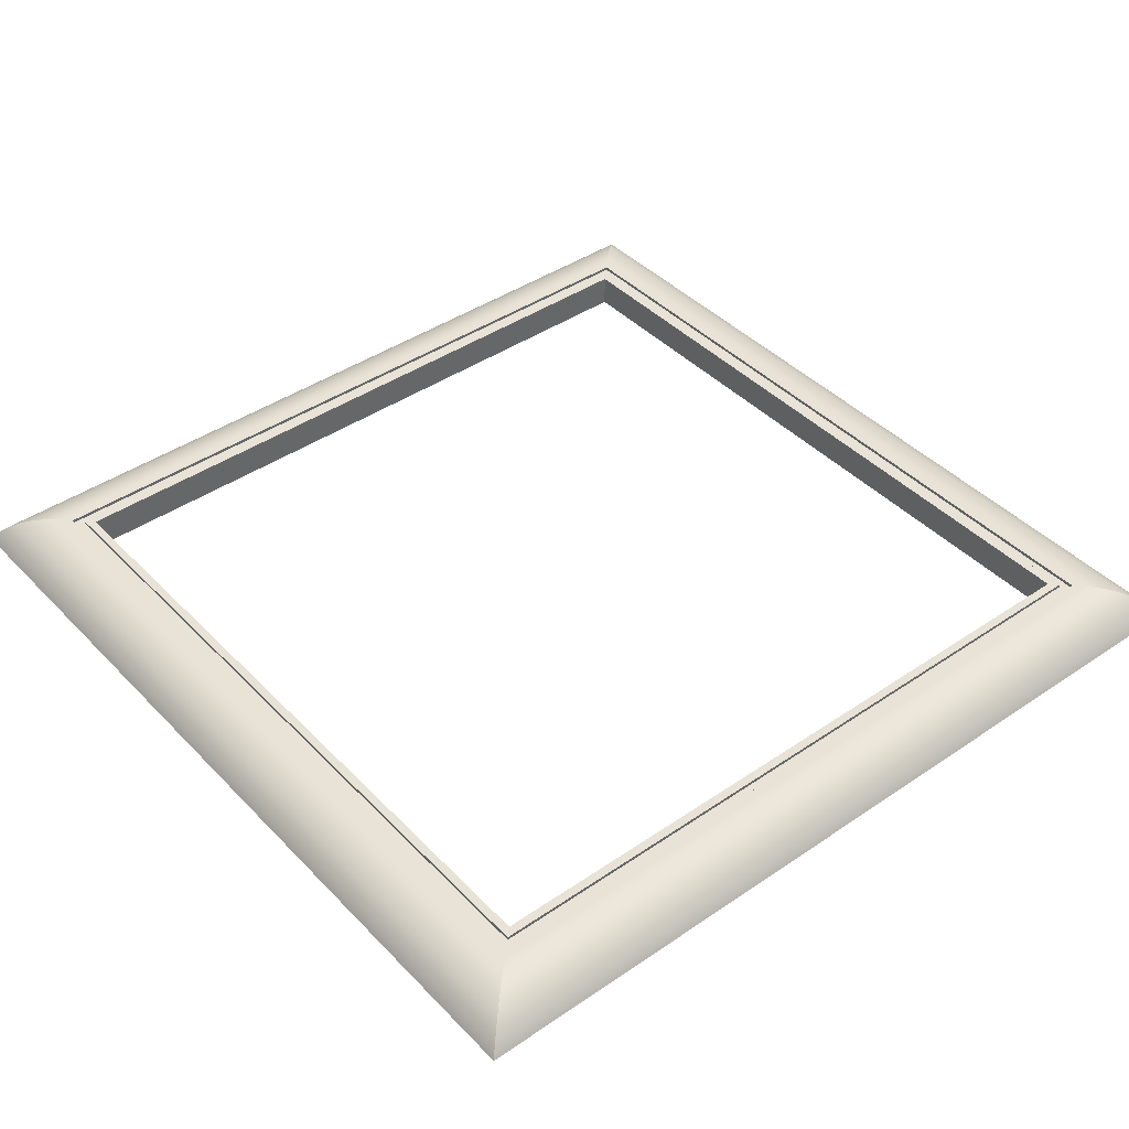
<metadata>
{"format":"obj","ext":"obj","renderer":"f3d","projection":"perspective","resolution":1024,"background":"white","views":[{"elev":41.9,"azim":50.6,"up":"+Z"}]}
</metadata>
<code>
g frame-6
v 107.5 -64 10
v -107.5 -64 10
v -107.5 -64 9
v 107.5 -64 9
v -110.2 -66.68 10
v 110.2 -66.68 10
v 110.2 -66.68 9
v -110.2 -66.68 9
v 112.7 -69.18 10
v -112.7 -69.18 10
v -114 -70.49 9.957
v -115.3 -71.79 9.829
v -116.6 -73.08 9.616
v -117.9 -74.36 9.319
v -119.1 -75.61 8.939
v -120.3 -76.83 8.478
v -121.5 -78.03 7.937
v -122.7 -79.18 7.321
v -123.8 -80.29 6.629
v -124.9 -81.35 5.867
v -125.9 -82.37 5.037
v -126.8 -83.32 4.142
v -127.7 -84.22 3.187
v -128.5 -85.05 2.175
v -129.3 -85.81 1.111
v -130 -86.5 0
v 130 -86.5 0
v 129.3 -85.81 1.111
v 128.5 -85.05 2.175
v 127.7 -84.22 3.187
v 126.8 -83.32 4.142
v 125.9 -82.37 5.037
v 124.9 -81.35 5.867
v 123.8 -80.29 6.629
v 122.7 -79.18 7.321
v 121.5 -78.03 7.937
v 120.3 -76.83 8.478
v 119.1 -75.61 8.939
v 117.9 -74.36 9.319
v 116.6 -73.08 9.616
v 115.3 -71.79 9.829
v 114 -70.49 9.957
v -97.5 -70.79 9.935
v -65 -70.79 9.935
v -32.5 -70.79 9.935
v 0 -70.79 9.935
v 32.5 -70.79 9.935
v 65 -70.79 9.935
v 97.5 -70.79 9.935
v -97.5 -72.39 9.741
v -65 -72.39 9.741
v -32.5 -72.39 9.741
v 0 -72.39 9.741
v 32.5 -72.39 9.741
v 65 -72.39 9.741
v 97.5 -72.39 9.741
v -97.5 -73.97 9.419
v -65 -73.97 9.419
v -32.5 -73.97 9.419
v 0 -73.97 9.419
v 32.5 -73.97 9.419
v 65 -73.97 9.419
v 97.5 -73.97 9.419
v -97.5 -75.51 8.971
v -65 -75.51 8.971
v -32.5 -75.51 8.971
v 0 -75.51 8.971
v 32.5 -75.51 8.971
v 65 -75.51 8.971
v 97.5 -75.51 8.971
v -97.5 -77.02 8.4
v -65 -77.02 8.4
v -32.5 -77.02 8.4
v 0 -77.02 8.4
v 32.5 -77.02 8.4
v 65 -77.02 8.4
v 97.5 -77.02 8.4
v -97.5 -78.47 7.709
v -65 -78.47 7.709
v -32.5 -78.47 7.709
v 0 -78.47 7.709
v 32.5 -78.47 7.709
v 65 -78.47 7.709
v 97.5 -78.47 7.709
v -97.5 -79.87 6.904
v -65 -79.87 6.904
v -32.5 -79.87 6.904
v 0 -79.87 6.904
v 32.5 -79.87 6.904
v 65 -79.87 6.904
v 97.5 -79.87 6.904
v -97.5 -81.19 5.989
v -65 -81.19 5.989
v -32.5 -81.19 5.989
v 0 -81.19 5.989
v 32.5 -81.19 5.989
v 65 -81.19 5.989
v 97.5 -81.19 5.989
v -97.5 -82.44 4.97
v -65 -82.44 4.97
v -32.5 -82.44 4.97
v 0 -82.44 4.97
v 32.5 -82.44 4.97
v 65 -82.44 4.97
v 97.5 -82.44 4.97
v -97.5 -83.6 3.854
v -65 -83.6 3.854
v -32.5 -83.6 3.854
v 0 -83.6 3.854
v 32.5 -83.6 3.854
v 65 -83.6 3.854
v 97.5 -83.6 3.854
v -97.5 -84.67 2.649
v -65 -84.67 2.649
v -32.5 -84.67 2.649
v 0 -84.67 2.649
v 32.5 -84.67 2.649
v 65 -84.67 2.649
v 97.5 -84.67 2.649
v -97.5 -85.64 1.361
v -65 -85.64 1.361
v -32.5 -85.64 1.361
v 0 -85.64 1.361
v 32.5 -85.64 1.361
v 65 -85.64 1.361
v 97.5 -85.64 1.361
v 105 -61.5 0
v -105 -61.5 0
v -105 -61.5 10
v 105 -61.5 10
v -107.5 151 10
v -107.5 151 9
v -105 148.5 0
v -105 148.5 10
v 105 148.5 0
v 130 173.5 0
v -130 173.5 0
v 105 148.5 10
v 107.5 151 10
v 107.5 151 9
v 110.2 153.7 10
v -110.2 153.7 10
v -110.2 153.7 9
v 110.2 153.7 9
v 112.7 156.2 10
v -112.7 156.2 10
v -114 157.5 9.957
v -115.3 158.8 9.829
v -116.6 160.1 9.616
v -117.9 161.4 9.319
v -119.1 162.6 8.939
v -120.3 163.8 8.478
v -121.5 165 7.937
v -122.7 166.2 7.321
v -123.8 167.3 6.629
v -124.9 168.4 5.867
v -125.9 169.4 5.037
v -126.8 170.3 4.142
v -127.7 171.2 3.187
v -128.5 172 2.175
v -129.3 172.8 1.111
v -114.3 141 9.935
v -114.3 108.5 9.935
v -114.3 76 9.935
v -114.3 43.5 9.935
v -114.3 11 9.935
v -114.3 -21.5 9.935
v -114.3 -54 9.935
v -115.9 141 9.741
v -115.9 108.5 9.741
v -115.9 76 9.741
v -115.9 43.5 9.741
v -115.9 11 9.741
v -115.9 -21.5 9.741
v -115.9 -54 9.741
v -117.5 141 9.419
v -117.5 108.5 9.419
v -117.5 76 9.419
v -117.5 43.5 9.419
v -117.5 11 9.419
v -117.5 -21.5 9.419
v -117.5 -54 9.419
v -119 141 8.971
v -119 108.5 8.971
v -119 76 8.971
v -119 43.5 8.971
v -119 11 8.971
v -119 -21.5 8.971
v -119 -54 8.971
v -120.5 141 8.4
v -120.5 108.5 8.4
v -120.5 76 8.4
v -120.5 43.5 8.4
v -120.5 11 8.4
v -120.5 -21.5 8.4
v -120.5 -54 8.4
v -122 141 7.709
v -122 108.5 7.709
v -122 76 7.709
v -122 43.5 7.709
v -122 11 7.709
v -122 -21.5 7.709
v -122 -54 7.709
v -123.4 141 6.904
v -123.4 108.5 6.904
v -123.4 76 6.904
v -123.4 43.5 6.904
v -123.4 11 6.904
v -123.4 -21.5 6.904
v -123.4 -54 6.904
v -124.7 141 5.989
v -124.7 108.5 5.989
v -124.7 76 5.989
v -124.7 43.5 5.989
v -124.7 11 5.989
v -124.7 -21.5 5.989
v -124.7 -54 5.989
v -125.9 141 4.97
v -125.9 108.5 4.97
v -125.9 76 4.97
v -125.9 43.5 4.97
v -125.9 11 4.97
v -125.9 -21.5 4.97
v -125.9 -54 4.97
v -127.1 141 3.854
v -127.1 108.5 3.854
v -127.1 76 3.854
v -127.1 43.5 3.854
v -127.1 11 3.854
v -127.1 -21.5 3.854
v -127.1 -54 3.854
v -128.2 141 2.649
v -128.2 108.5 2.649
v -128.2 76 2.649
v -128.2 43.5 2.649
v -128.2 11 2.649
v -128.2 -21.5 2.649
v -128.2 -54 2.649
v -129.1 141 1.361
v -129.1 108.5 1.361
v -129.1 76 1.361
v -129.1 43.5 1.361
v -129.1 11 1.361
v -129.1 -21.5 1.361
v -129.1 -54 1.361
v 114 157.5 9.957
v 115.3 158.8 9.829
v 116.6 160.1 9.616
v 117.9 161.4 9.319
v 119.1 162.6 8.939
v 120.3 163.8 8.478
v 121.5 165 7.937
v 122.7 166.2 7.321
v 123.8 167.3 6.629
v 124.9 168.4 5.867
v 125.9 169.4 5.037
v 126.8 170.3 4.142
v 127.7 171.2 3.187
v 128.5 172 2.175
v 129.3 172.8 1.111
v 97.5 157.8 9.935
v 65 157.8 9.935
v 32.5 157.8 9.935
v 0 157.8 9.935
v -32.5 157.8 9.935
v -65 157.8 9.935
v -97.5 157.8 9.935
v 97.5 159.4 9.741
v 65 159.4 9.741
v 32.5 159.4 9.741
v 0 159.4 9.741
v -32.5 159.4 9.741
v -65 159.4 9.741
v -97.5 159.4 9.741
v 97.5 161 9.419
v 65 161 9.419
v 32.5 161 9.419
v 0 161 9.419
v -32.5 161 9.419
v -65 161 9.419
v -97.5 161 9.419
v 97.5 162.5 8.971
v 65 162.5 8.971
v 32.5 162.5 8.971
v 0 162.5 8.971
v -32.5 162.5 8.971
v -65 162.5 8.971
v -97.5 162.5 8.971
v 97.5 164 8.4
v 65 164 8.4
v 32.5 164 8.4
v 0 164 8.4
v -32.5 164 8.4
v -65 164 8.4
v -97.5 164 8.4
v 97.5 165.5 7.709
v 65 165.5 7.709
v 32.5 165.5 7.709
v 0 165.5 7.709
v -32.5 165.5 7.709
v -65 165.5 7.709
v -97.5 165.5 7.709
v 97.5 166.9 6.904
v 65 166.9 6.904
v 32.5 166.9 6.904
v 0 166.9 6.904
v -32.5 166.9 6.904
v -65 166.9 6.904
v -97.5 166.9 6.904
v 97.5 168.2 5.989
v 65 168.2 5.989
v 32.5 168.2 5.989
v 0 168.2 5.989
v -32.5 168.2 5.989
v -65 168.2 5.989
v -97.5 168.2 5.989
v 97.5 169.4 4.97
v 65 169.4 4.97
v 32.5 169.4 4.97
v 0 169.4 4.97
v -32.5 169.4 4.97
v -65 169.4 4.97
v -97.5 169.4 4.97
v 97.5 170.6 3.854
v 65 170.6 3.854
v 32.5 170.6 3.854
v 0 170.6 3.854
v -32.5 170.6 3.854
v -65 170.6 3.854
v -97.5 170.6 3.854
v 97.5 171.7 2.649
v 65 171.7 2.649
v 32.5 171.7 2.649
v 0 171.7 2.649
v -32.5 171.7 2.649
v -65 171.7 2.649
v -97.5 171.7 2.649
v 97.5 172.6 1.361
v 65 172.6 1.361
v 32.5 172.6 1.361
v 0 172.6 1.361
v -32.5 172.6 1.361
v -65 172.6 1.361
v -97.5 172.6 1.361
v 129.1 141 1.361
v 129.1 108.5 1.361
v 129.1 76 1.361
v 129.1 43.5 1.361
v 129.1 11 1.361
v 129.1 -21.5 1.361
v 129.1 -54 1.361
v 128.2 141 2.649
v 128.2 108.5 2.649
v 128.2 76 2.649
v 128.2 43.5 2.649
v 128.2 11 2.649
v 128.2 -21.5 2.649
v 128.2 -54 2.649
v 127.1 141 3.854
v 127.1 108.5 3.854
v 127.1 76 3.854
v 127.1 43.5 3.854
v 127.1 11 3.854
v 127.1 -21.5 3.854
v 127.1 -54 3.854
v 125.9 141 4.97
v 125.9 108.5 4.97
v 125.9 76 4.97
v 125.9 43.5 4.97
v 125.9 11 4.97
v 125.9 -21.5 4.97
v 125.9 -54 4.97
v 124.7 141 5.989
v 124.7 108.5 5.989
v 124.7 76 5.989
v 124.7 43.5 5.989
v 124.7 11 5.989
v 124.7 -21.5 5.989
v 124.7 -54 5.989
v 123.4 141 6.904
v 123.4 108.5 6.904
v 123.4 76 6.904
v 123.4 43.5 6.904
v 123.4 11 6.904
v 123.4 -21.5 6.904
v 123.4 -54 6.904
v 122 141 7.709
v 122 108.5 7.709
v 122 76 7.709
v 122 43.5 7.709
v 122 11 7.709
v 122 -21.5 7.709
v 122 -54 7.709
v 120.5 141 8.4
v 120.5 108.5 8.4
v 120.5 76 8.4
v 120.5 43.5 8.4
v 120.5 11 8.4
v 120.5 -21.5 8.4
v 120.5 -54 8.4
v 119 141 8.971
v 119 108.5 8.971
v 119 76 8.971
v 119 43.5 8.971
v 119 11 8.971
v 119 -21.5 8.971
v 119 -54 8.971
v 117.5 141 9.419
v 117.5 108.5 9.419
v 117.5 76 9.419
v 117.5 43.5 9.419
v 117.5 11 9.419
v 117.5 -21.5 9.419
v 117.5 -54 9.419
v 115.9 141 9.741
v 115.9 108.5 9.741
v 115.9 76 9.741
v 115.9 43.5 9.741
v 115.9 11 9.741
v 115.9 -21.5 9.741
v 115.9 -54 9.741
v 114.3 141 9.935
v 114.3 108.5 9.935
v 114.3 76 9.935
v 114.3 43.5 9.935
v 114.3 11 9.935
v 114.3 -21.5 9.935
v 114.3 -54 9.935
f 1 2 4
f 4 2 3
f 5 6 8
f 8 6 7
f 9 10 42
f 42 10 47
f 42 47 48
f 48 47 55
f 48 55 56
f 56 55 63
f 56 63 40
f 40 63 39
f 39 63 70
f 39 70 38
f 38 70 77
f 38 77 37
f 37 77 36
f 36 77 84
f 36 84 35
f 35 84 91
f 35 91 34
f 34 91 98
f 34 98 33
f 33 98 105
f 33 105 32
f 32 105 31
f 31 105 112
f 31 112 30
f 30 112 119
f 30 119 29
f 29 119 126
f 29 126 28
f 28 126 27
f 27 126 125
f 27 125 124
f 124 125 117
f 124 117 116
f 116 117 109
f 116 109 108
f 108 109 101
f 108 101 100
f 100 101 93
f 100 93 92
f 92 93 85
f 92 85 19
f 19 85 18
f 18 85 78
f 18 78 17
f 17 78 71
f 17 71 16
f 16 71 15
f 15 71 64
f 15 64 14
f 14 64 57
f 14 57 13
f 13 57 50
f 13 50 12
f 12 50 43
f 12 43 11
f 11 43 10
f 10 43 44
f 10 44 45
f 45 44 52
f 45 52 53
f 53 52 60
f 53 60 61
f 61 60 68
f 61 68 69
f 69 68 76
f 69 76 77
f 77 76 84
f 19 20 92
f 92 20 99
f 92 99 100
f 100 99 107
f 100 107 108
f 108 107 115
f 108 115 116
f 116 115 123
f 116 123 124
f 124 123 27
f 20 21 99
f 99 21 22
f 99 22 106
f 106 22 23
f 106 23 113
f 113 23 24
f 113 24 120
f 120 24 25
f 120 25 121
f 121 25 27
f 121 27 122
f 122 27 123
f 122 123 115
f 25 26 27
f 40 41 56
f 56 41 49
f 56 49 48
f 48 49 42
f 41 42 49
f 44 43 51
f 51 43 50
f 51 50 58
f 58 50 57
f 58 57 65
f 65 57 64
f 65 64 72
f 72 64 71
f 72 71 79
f 79 71 78
f 79 78 86
f 86 78 85
f 86 85 93
f 47 10 46
f 46 10 45
f 46 45 53
f 47 46 54
f 54 46 53
f 54 53 61
f 44 51 52
f 52 51 59
f 52 59 60
f 60 59 67
f 60 67 68
f 68 67 75
f 68 75 76
f 76 75 83
f 76 83 84
f 84 83 91
f 59 51 58
f 47 54 55
f 55 54 62
f 55 62 63
f 63 62 70
f 62 54 61
f 59 58 66
f 66 58 65
f 66 65 73
f 73 65 72
f 73 72 80
f 80 72 79
f 80 79 87
f 87 79 86
f 87 86 94
f 94 86 93
f 94 93 101
f 70 62 69
f 69 62 61
f 59 66 67
f 67 66 74
f 67 74 75
f 75 74 82
f 75 82 83
f 83 82 90
f 83 90 91
f 91 90 98
f 74 66 73
f 77 70 69
f 74 73 81
f 81 73 80
f 81 80 88
f 88 80 87
f 88 87 95
f 95 87 94
f 95 94 102
f 102 94 101
f 102 101 109
f 74 81 82
f 82 81 89
f 82 89 90
f 90 89 97
f 90 97 98
f 98 97 105
f 89 81 88
f 89 88 96
f 96 88 95
f 96 95 103
f 103 95 102
f 103 102 110
f 110 102 109
f 110 109 117
f 89 96 97
f 97 96 104
f 97 104 105
f 105 104 112
f 104 96 103
f 104 103 111
f 111 103 110
f 111 110 118
f 118 110 117
f 118 117 125
f 99 106 107
f 107 106 114
f 107 114 115
f 115 114 122
f 119 112 111
f 111 112 104
f 119 111 118
f 106 113 114
f 114 113 121
f 114 121 122
f 120 121 113
f 126 119 118
f 126 118 125
f 127 128 130
f 130 128 129
f 2 131 3
f 3 131 132
f 128 133 129
f 129 133 134
f 135 27 127
f 127 27 26
f 127 26 128
f 128 26 133
f 133 26 137
f 133 137 136
f 27 135 136
f 136 135 133
f 130 138 127
f 127 138 135
f 139 138 1
f 1 138 130
f 1 130 129
f 139 131 138
f 138 131 134
f 134 131 2
f 134 2 129
f 129 2 1
f 4 140 1
f 1 140 139
f 131 139 132
f 132 139 140
f 141 142 144
f 144 142 143
f 8 143 5
f 5 143 142
f 6 141 7
f 7 141 144
f 144 140 7
f 7 140 4
f 7 4 3
f 144 143 140
f 140 143 132
f 132 143 8
f 132 8 3
f 3 8 7
f 145 141 9
f 9 141 6
f 9 6 5
f 145 146 141
f 141 146 142
f 142 146 10
f 142 10 5
f 5 10 9
f 10 146 11
f 11 146 166
f 11 166 167
f 167 166 174
f 167 174 175
f 175 174 182
f 175 182 13
f 13 182 14
f 14 182 189
f 14 189 15
f 15 189 196
f 15 196 16
f 16 196 17
f 17 196 203
f 17 203 18
f 18 203 210
f 18 210 19
f 19 210 217
f 19 217 20
f 20 217 224
f 20 224 21
f 21 224 22
f 22 224 231
f 22 231 23
f 23 231 238
f 23 238 24
f 24 238 245
f 24 245 25
f 25 245 26
f 26 245 244
f 26 244 243
f 243 244 236
f 243 236 235
f 235 236 228
f 235 228 227
f 227 228 220
f 227 220 219
f 219 220 212
f 219 212 211
f 211 212 204
f 211 204 155
f 155 204 154
f 154 204 197
f 154 197 153
f 153 197 190
f 153 190 152
f 152 190 151
f 151 190 183
f 151 183 150
f 150 183 176
f 150 176 149
f 149 176 169
f 149 169 148
f 148 169 162
f 148 162 147
f 147 162 146
f 146 162 163
f 146 163 164
f 164 163 171
f 164 171 172
f 172 171 179
f 172 179 180
f 180 179 187
f 180 187 188
f 188 187 195
f 188 195 196
f 196 195 203
f 155 156 211
f 211 156 218
f 211 218 219
f 219 218 226
f 219 226 227
f 227 226 234
f 227 234 235
f 235 234 242
f 235 242 243
f 243 242 26
f 156 157 218
f 218 157 158
f 218 158 225
f 225 158 159
f 225 159 232
f 232 159 160
f 232 160 239
f 239 160 161
f 239 161 240
f 240 161 26
f 240 26 241
f 241 26 242
f 241 242 234
f 161 137 26
f 13 12 175
f 175 12 168
f 175 168 167
f 167 168 11
f 12 11 168
f 163 162 170
f 170 162 169
f 170 169 177
f 177 169 176
f 177 176 184
f 184 176 183
f 184 183 191
f 191 183 190
f 191 190 198
f 198 190 197
f 198 197 205
f 205 197 204
f 205 204 212
f 166 146 165
f 165 146 164
f 165 164 172
f 166 165 173
f 173 165 172
f 173 172 180
f 163 170 171
f 171 170 178
f 171 178 179
f 179 178 186
f 179 186 187
f 187 186 194
f 187 194 195
f 195 194 202
f 195 202 203
f 203 202 210
f 178 170 177
f 166 173 174
f 174 173 181
f 174 181 182
f 182 181 189
f 181 173 180
f 178 177 185
f 185 177 184
f 185 184 192
f 192 184 191
f 192 191 199
f 199 191 198
f 199 198 206
f 206 198 205
f 206 205 213
f 213 205 212
f 213 212 220
f 189 181 188
f 188 181 180
f 178 185 186
f 186 185 193
f 186 193 194
f 194 193 201
f 194 201 202
f 202 201 209
f 202 209 210
f 210 209 217
f 193 185 192
f 196 189 188
f 193 192 200
f 200 192 199
f 200 199 207
f 207 199 206
f 207 206 214
f 214 206 213
f 214 213 221
f 221 213 220
f 221 220 228
f 193 200 201
f 201 200 208
f 201 208 209
f 209 208 216
f 209 216 217
f 217 216 224
f 208 200 207
f 208 207 215
f 215 207 214
f 215 214 222
f 222 214 221
f 222 221 229
f 229 221 228
f 229 228 236
f 208 215 216
f 216 215 223
f 216 223 224
f 224 223 231
f 223 215 222
f 223 222 230
f 230 222 229
f 230 229 237
f 237 229 236
f 237 236 244
f 218 225 226
f 226 225 233
f 226 233 234
f 234 233 241
f 238 231 230
f 230 231 223
f 238 230 237
f 225 232 233
f 233 232 240
f 233 240 241
f 239 240 232
f 245 238 237
f 245 237 244
f 146 145 147
f 147 145 265
f 147 265 266
f 266 265 273
f 266 273 274
f 274 273 281
f 274 281 149
f 149 281 150
f 150 281 288
f 150 288 151
f 151 288 295
f 151 295 152
f 152 295 153
f 153 295 302
f 153 302 154
f 154 302 309
f 154 309 155
f 155 309 316
f 155 316 156
f 156 316 323
f 156 323 157
f 157 323 158
f 158 323 330
f 158 330 159
f 159 330 337
f 159 337 160
f 160 337 344
f 160 344 161
f 161 344 137
f 137 344 343
f 137 343 342
f 342 343 335
f 342 335 334
f 334 335 327
f 334 327 326
f 326 327 319
f 326 319 318
f 318 319 311
f 318 311 310
f 310 311 303
f 310 303 254
f 254 303 253
f 253 303 296
f 253 296 252
f 252 296 289
f 252 289 251
f 251 289 250
f 250 289 282
f 250 282 249
f 249 282 275
f 249 275 248
f 248 275 268
f 248 268 247
f 247 268 261
f 247 261 246
f 246 261 145
f 145 261 262
f 145 262 263
f 263 262 270
f 263 270 271
f 271 270 278
f 271 278 279
f 279 278 286
f 279 286 287
f 287 286 294
f 287 294 295
f 295 294 302
f 254 255 310
f 310 255 317
f 310 317 318
f 318 317 325
f 318 325 326
f 326 325 333
f 326 333 334
f 334 333 341
f 334 341 342
f 342 341 137
f 255 256 317
f 317 256 257
f 317 257 324
f 324 257 258
f 324 258 331
f 331 258 259
f 331 259 338
f 338 259 260
f 338 260 339
f 339 260 137
f 339 137 340
f 340 137 341
f 340 341 333
f 260 136 137
f 149 148 274
f 274 148 267
f 274 267 266
f 266 267 147
f 148 147 267
f 262 261 269
f 269 261 268
f 269 268 276
f 276 268 275
f 276 275 283
f 283 275 282
f 283 282 290
f 290 282 289
f 290 289 297
f 297 289 296
f 297 296 304
f 304 296 303
f 304 303 311
f 265 145 264
f 264 145 263
f 264 263 271
f 265 264 272
f 272 264 271
f 272 271 279
f 262 269 270
f 270 269 277
f 270 277 278
f 278 277 285
f 278 285 286
f 286 285 293
f 286 293 294
f 294 293 301
f 294 301 302
f 302 301 309
f 277 269 276
f 265 272 273
f 273 272 280
f 273 280 281
f 281 280 288
f 280 272 279
f 277 276 284
f 284 276 283
f 284 283 291
f 291 283 290
f 291 290 298
f 298 290 297
f 298 297 305
f 305 297 304
f 305 304 312
f 312 304 311
f 312 311 319
f 288 280 287
f 287 280 279
f 277 284 285
f 285 284 292
f 285 292 293
f 293 292 300
f 293 300 301
f 301 300 308
f 301 308 309
f 309 308 316
f 292 284 291
f 295 288 287
f 292 291 299
f 299 291 298
f 299 298 306
f 306 298 305
f 306 305 313
f 313 305 312
f 313 312 320
f 320 312 319
f 320 319 327
f 292 299 300
f 300 299 307
f 300 307 308
f 308 307 315
f 308 315 316
f 316 315 323
f 307 299 306
f 307 306 314
f 314 306 313
f 314 313 321
f 321 313 320
f 321 320 328
f 328 320 327
f 328 327 335
f 307 314 315
f 315 314 322
f 315 322 323
f 323 322 330
f 322 314 321
f 322 321 329
f 329 321 328
f 329 328 336
f 336 328 335
f 336 335 343
f 317 324 325
f 325 324 332
f 325 332 333
f 333 332 340
f 337 330 329
f 329 330 322
f 337 329 336
f 324 331 332
f 332 331 339
f 332 339 340
f 338 339 331
f 344 337 336
f 344 336 343
f 27 136 28
f 28 136 350
f 28 350 351
f 351 350 358
f 351 358 29
f 29 358 30
f 30 358 365
f 30 365 31
f 31 365 372
f 31 372 32
f 32 372 33
f 33 372 379
f 33 379 34
f 34 379 386
f 34 386 35
f 35 386 393
f 35 393 36
f 36 393 400
f 36 400 37
f 37 400 38
f 38 400 407
f 38 407 39
f 39 407 414
f 39 414 40
f 40 414 421
f 40 421 41
f 41 421 428
f 41 428 42
f 42 428 9
f 9 428 427
f 9 427 426
f 426 427 419
f 426 419 418
f 418 419 411
f 418 411 410
f 410 411 403
f 410 403 402
f 402 403 395
f 402 395 394
f 394 395 387
f 394 387 252
f 252 387 253
f 253 387 380
f 253 380 254
f 254 380 373
f 254 373 255
f 255 373 366
f 255 366 256
f 256 366 257
f 257 366 359
f 257 359 258
f 258 359 352
f 258 352 259
f 259 352 345
f 259 345 260
f 260 345 136
f 136 345 346
f 136 346 347
f 347 346 354
f 347 354 355
f 355 354 362
f 355 362 363
f 363 362 370
f 363 370 371
f 371 370 378
f 371 378 379
f 379 378 386
f 252 251 394
f 394 251 250
f 394 250 401
f 401 250 249
f 401 249 408
f 408 249 248
f 408 248 415
f 415 248 247
f 415 247 422
f 422 247 246
f 422 246 423
f 423 246 424
f 423 424 416
f 416 424 417
f 416 417 409
f 409 417 410
f 409 410 402
f 145 9 246
f 246 9 424
f 29 28 351
f 346 345 353
f 353 345 352
f 353 352 360
f 360 352 359
f 360 359 367
f 367 359 366
f 367 366 374
f 374 366 373
f 374 373 381
f 381 373 380
f 381 380 388
f 388 380 387
f 388 387 395
f 347 348 136
f 136 348 349
f 136 349 350
f 350 349 357
f 350 357 358
f 358 357 365
f 347 355 348
f 348 355 356
f 348 356 349
f 349 356 357
f 346 353 354
f 354 353 361
f 354 361 362
f 362 361 369
f 362 369 370
f 370 369 377
f 370 377 378
f 378 377 385
f 378 385 386
f 386 385 393
f 361 353 360
f 355 363 356
f 356 363 364
f 356 364 357
f 357 364 365
f 361 360 368
f 368 360 367
f 368 367 375
f 375 367 374
f 375 374 382
f 382 374 381
f 382 381 389
f 389 381 388
f 389 388 396
f 396 388 395
f 396 395 403
f 372 365 364
f 372 364 371
f 371 364 363
f 361 368 369
f 369 368 376
f 369 376 377
f 377 376 384
f 377 384 385
f 385 384 392
f 385 392 393
f 393 392 400
f 376 368 375
f 379 372 371
f 376 375 383
f 383 375 382
f 383 382 390
f 390 382 389
f 390 389 397
f 397 389 396
f 397 396 404
f 404 396 403
f 404 403 411
f 376 383 384
f 384 383 391
f 384 391 392
f 392 391 399
f 392 399 400
f 400 399 407
f 391 383 390
f 391 390 398
f 398 390 397
f 398 397 405
f 405 397 404
f 405 404 412
f 412 404 411
f 412 411 419
f 391 398 399
f 399 398 406
f 399 406 407
f 407 406 414
f 406 398 405
f 409 402 401
f 401 402 394
f 406 405 413
f 413 405 412
f 413 412 420
f 420 412 419
f 420 419 427
f 416 409 408
f 408 409 401
f 418 410 417
f 421 414 413
f 413 414 406
f 421 413 420
f 423 416 415
f 415 416 408
f 422 423 415
f 418 417 425
f 425 417 424
f 425 424 9
f 428 421 420
f 428 420 427
f 9 426 425
f 425 426 418
f 133 135 134
f 134 135 138

</code>
